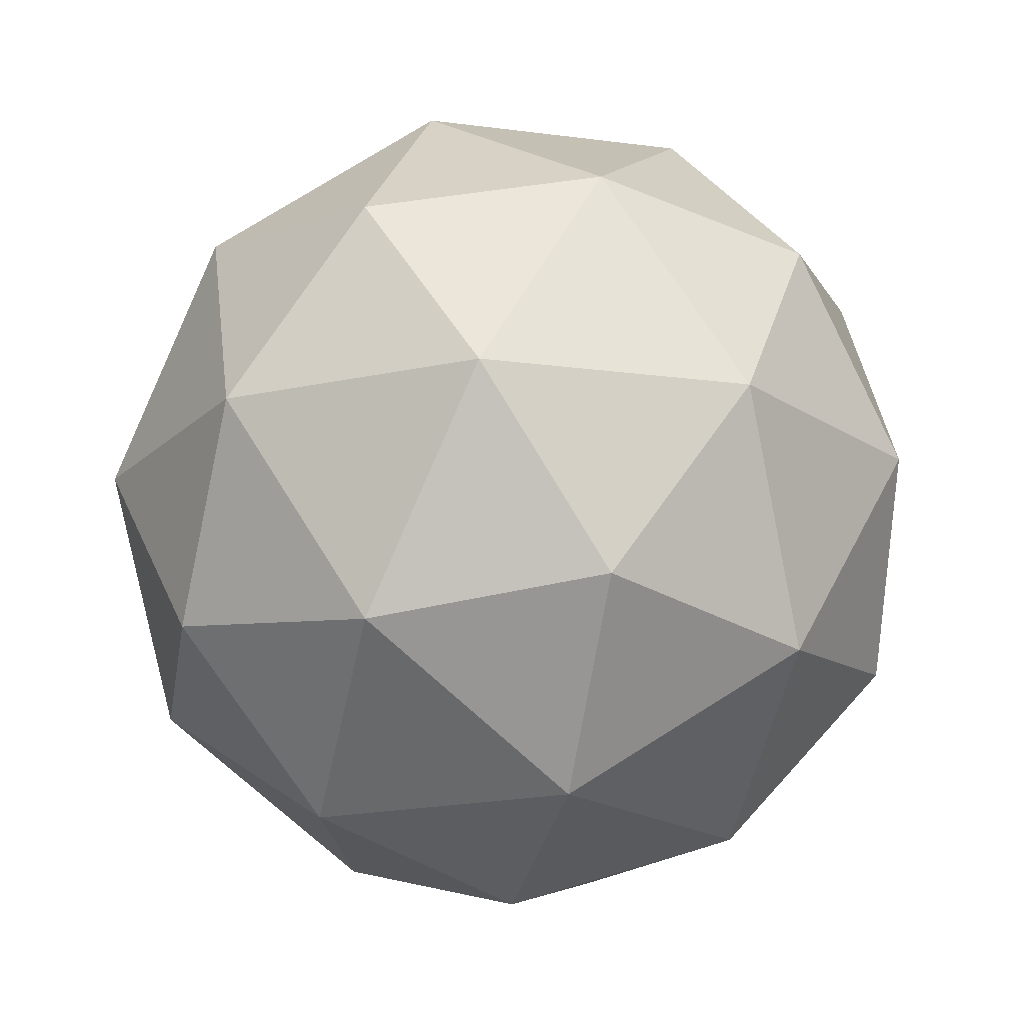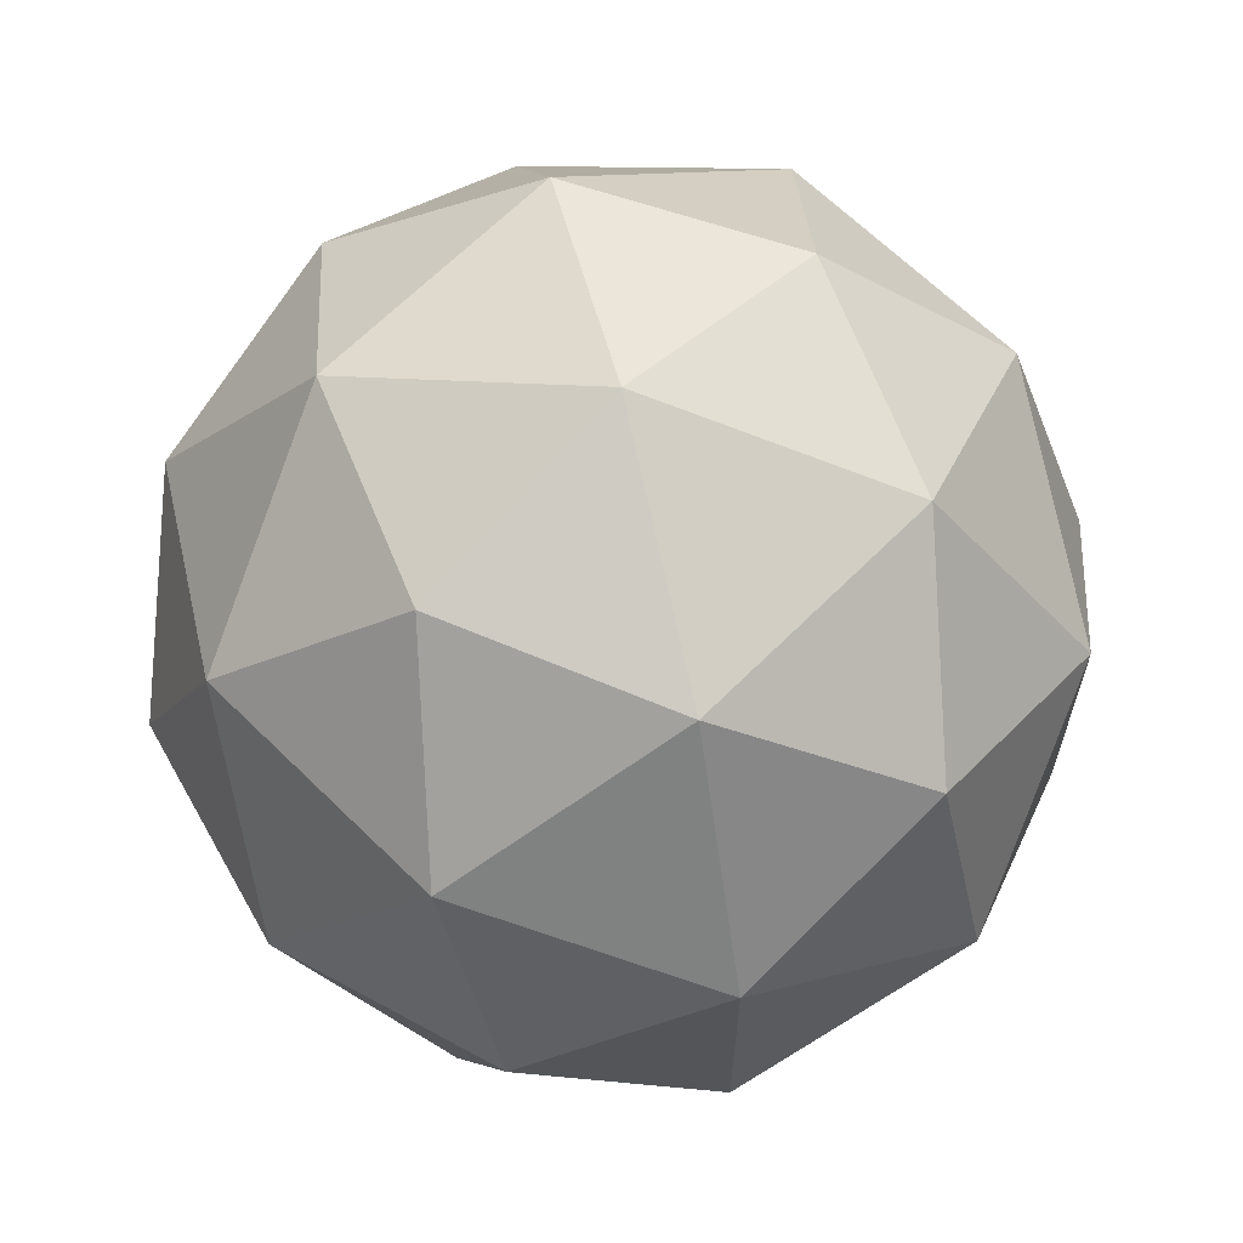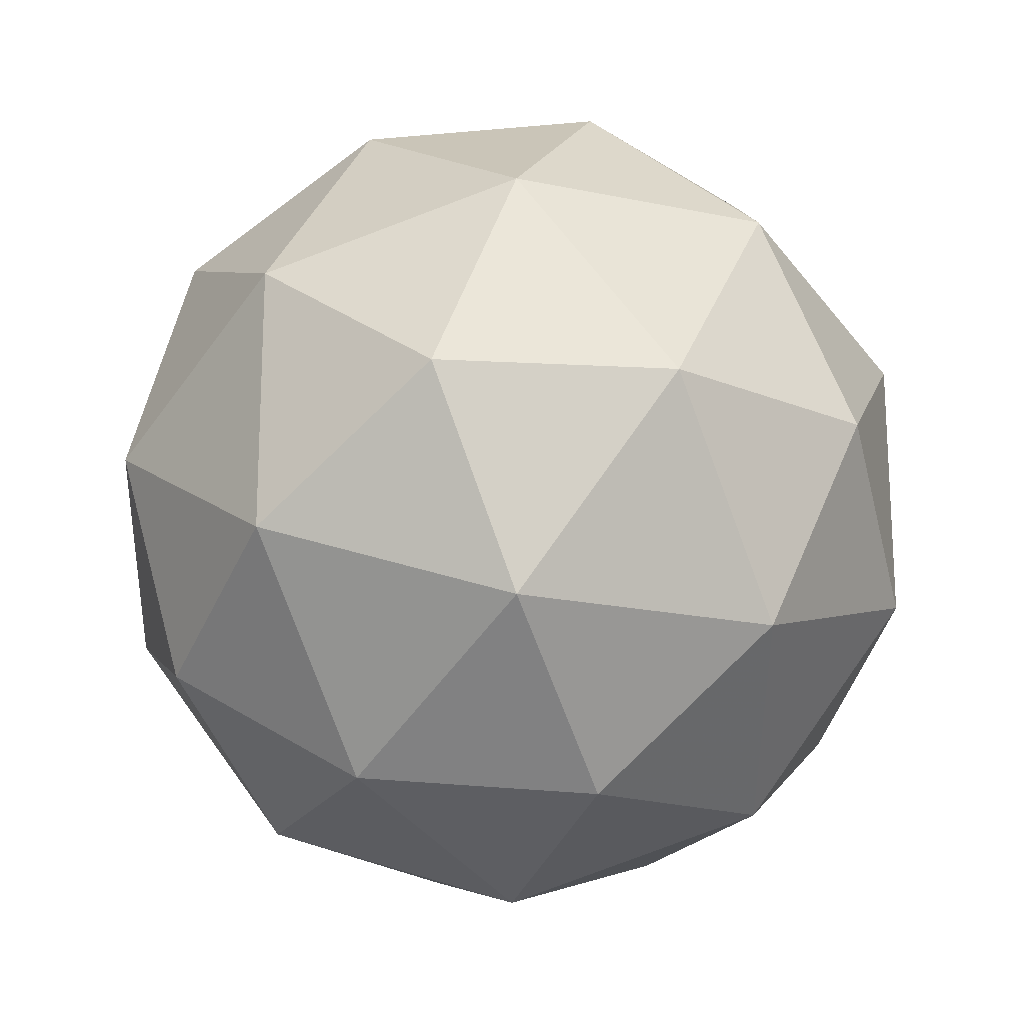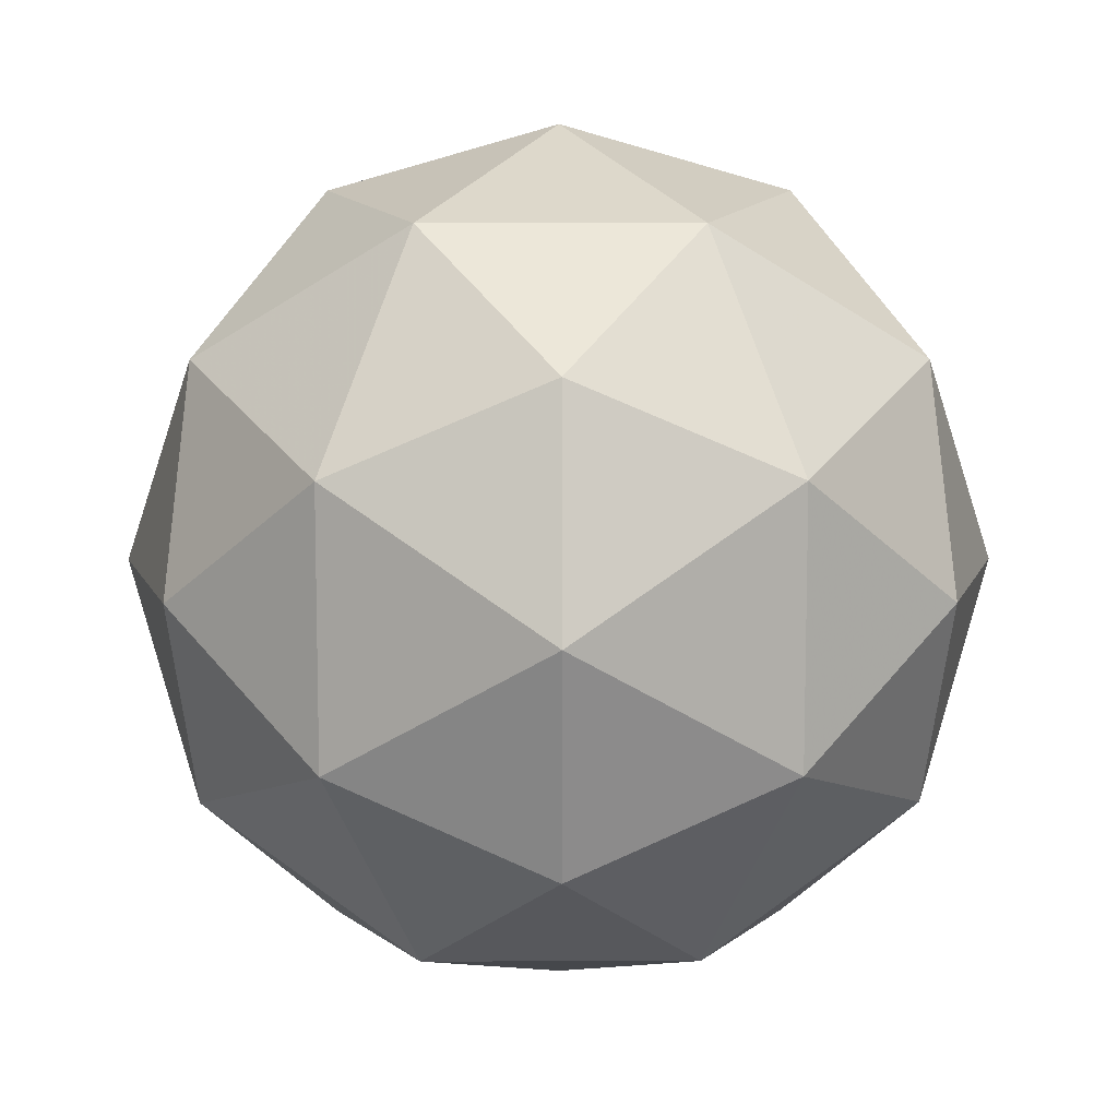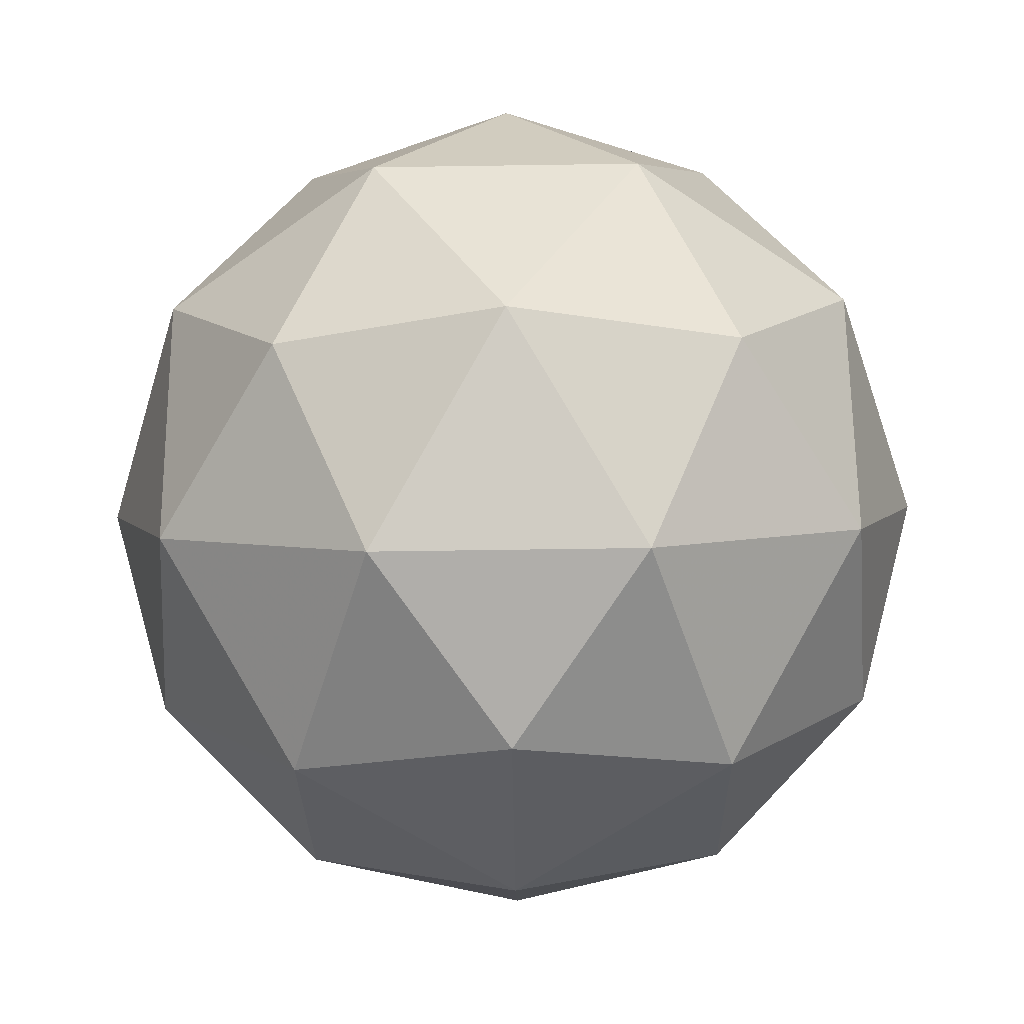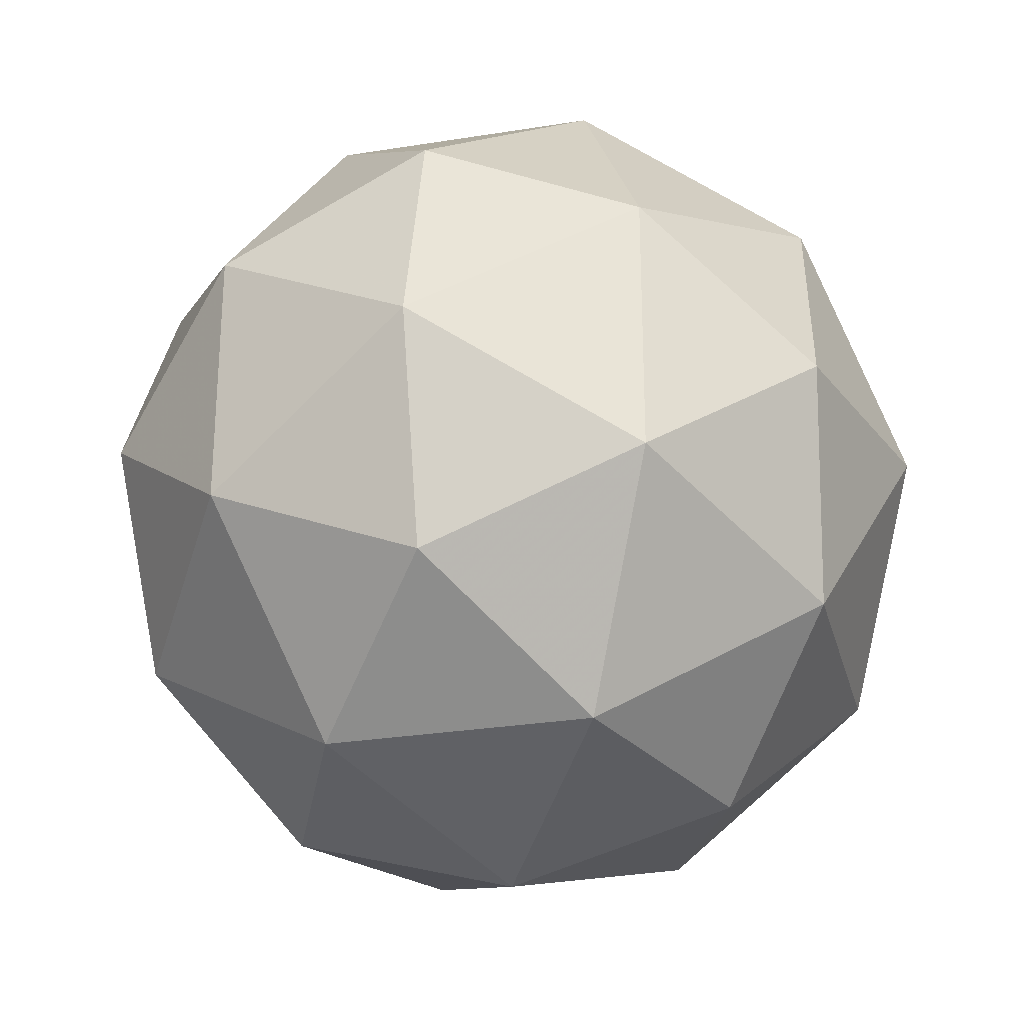
<metadata>
{"format":"obj","ext":"obj","renderer":"f3d","projection":"perspective","resolution":1024,"background":"white","views":[{"elev":-19.5,"azim":-31.9,"up":"+Y"},{"elev":65.0,"azim":13.0,"up":"+Z"},{"elev":-19.8,"azim":126.7,"up":"+Z"},{"elev":10.4,"azim":-122.1,"up":"+Z"},{"elev":-58.5,"azim":-53.1,"up":"+Y"},{"elev":-27.9,"azim":-107.8,"up":"+Z"}]}
</metadata>
<code>
g IL1L-i1-g7-s6
v -8347 3798 340.4
v -8258 3830 405.3
v -8381 3830 445.4
v -8195 3914 450.8
v -8168 3898 340.4
v -8457 3830 340.4
v -8381 3830 235.4
v -8258 3830 275.5
v -8147 4008 405.3
v -8405 3914 519.1
v -8292 3898 510.3
v -8347 4008 550.4
v -8535 3914 340.4
v -8491 3898 445.4
v -8547 4008 405.3
v -8405 3914 161.8
v -8491 3898 235.4
v -8470 4008 170.5
v -8195 3914 230
v -8292 3898 170.5
v -8224 4008 170.5
v -8224 4008 510.3
v -8470 4008 510.3
v -8547 4008 275.5
v -8347 4008 130.4
v -8147 4008 275.5
v -8289 4102 519.1
v -8202 4119 445.4
v -8313 4187 445.4
v -8499 4102 450.8
v -8402 4119 510.3
v -8436 4187 405.3
v -8499 4102 230
v -8526 4119 340.4
v -8436 4187 275.5
v -8289 4102 161.8
v -8402 4119 170.5
v -8313 4187 235.4
v -8159 4102 340.4
v -8202 4119 235.4
v -8237 4187 340.4
v -8347 4218 340.4
f 1 2 3
f 4 2 5
f 1 3 6
f 1 6 7
f 1 7 8
f 4 5 9
f 10 11 12
f 13 14 15
f 16 17 18
f 19 20 21
f 4 9 22
f 10 12 23
f 13 15 24
f 16 18 25
f 19 21 26
f 27 28 29
f 30 31 32
f 33 34 35
f 36 37 38
f 39 40 41
f 41 38 42
f 41 40 38
f 40 36 38
f 38 35 42
f 38 37 35
f 37 33 35
f 35 32 42
f 35 34 32
f 34 30 32
f 32 29 42
f 32 31 29
f 31 27 29
f 29 41 42
f 29 28 41
f 28 39 41
f 26 40 39
f 26 21 40
f 21 36 40
f 25 37 36
f 25 18 37
f 18 33 37
f 24 34 33
f 24 15 34
f 15 30 34
f 23 31 30
f 23 12 31
f 12 27 31
f 22 28 27
f 22 9 28
f 9 39 28
f 21 25 36
f 21 20 25
f 20 16 25
f 18 24 33
f 18 17 24
f 17 13 24
f 15 23 30
f 15 14 23
f 14 10 23
f 12 22 27
f 12 11 22
f 11 4 22
f 9 26 39
f 9 5 26
f 5 19 26
f 8 20 19
f 8 7 20
f 7 16 20
f 7 17 16
f 7 6 17
f 6 13 17
f 6 14 13
f 6 3 14
f 3 10 14
f 5 8 19
f 5 2 8
f 2 1 8
f 3 11 10
f 3 2 11
f 2 4 11
f 2 4 11

</code>
